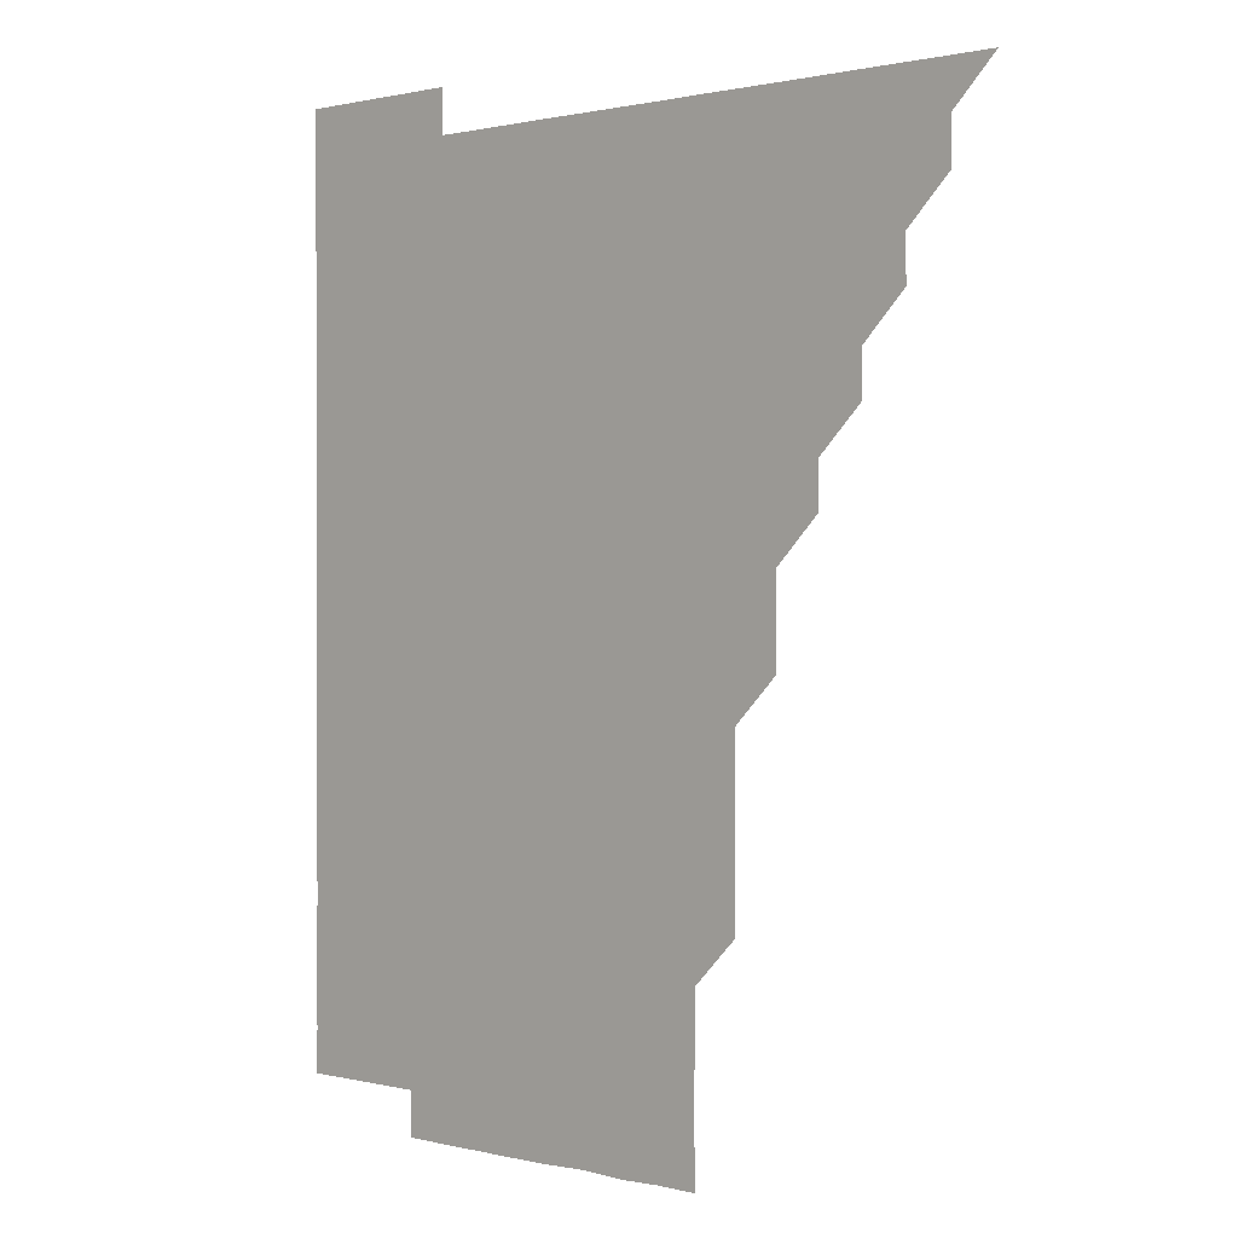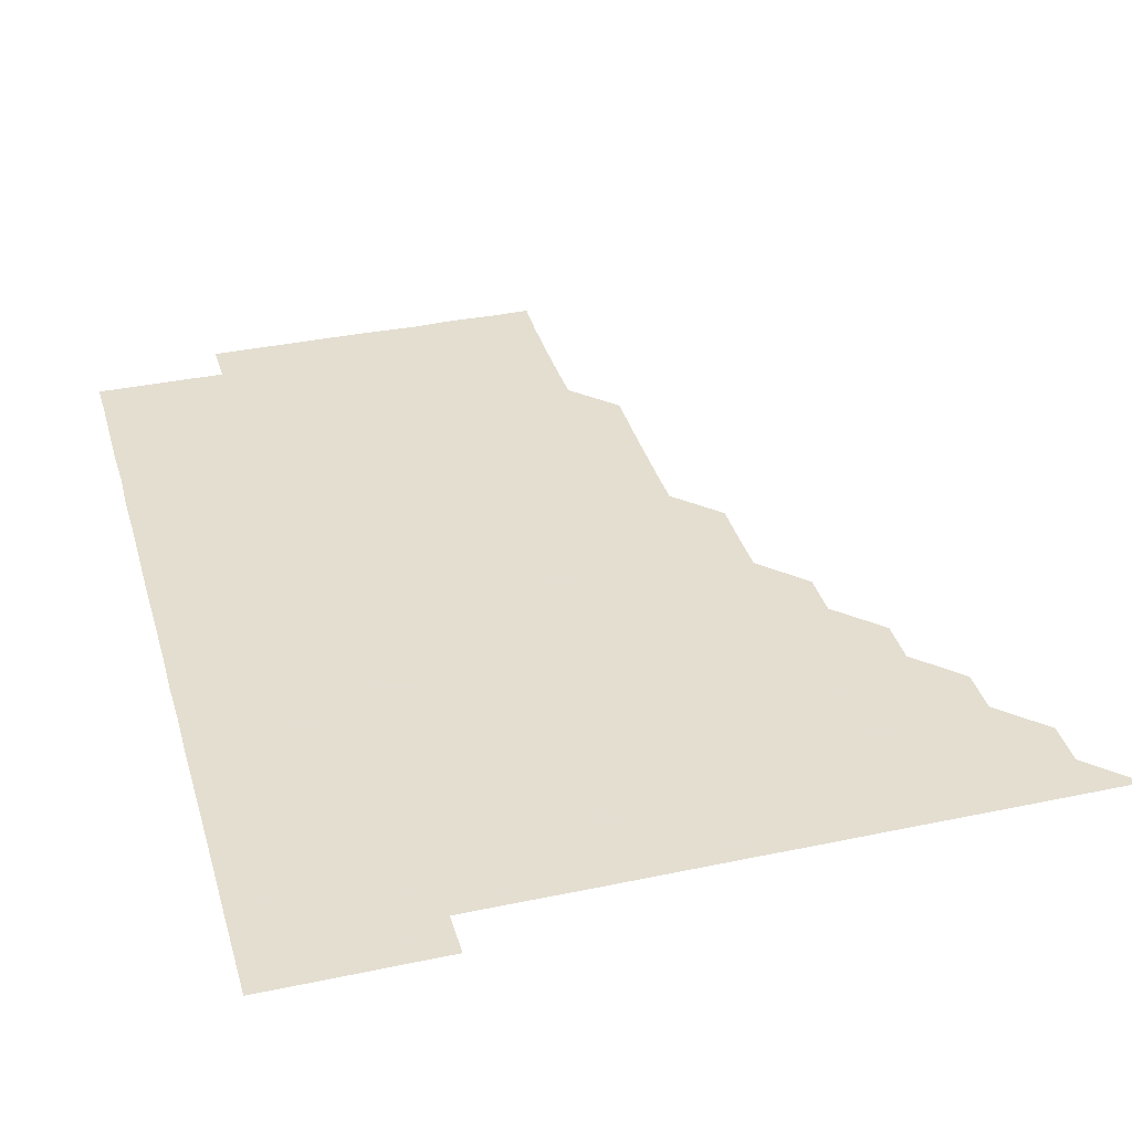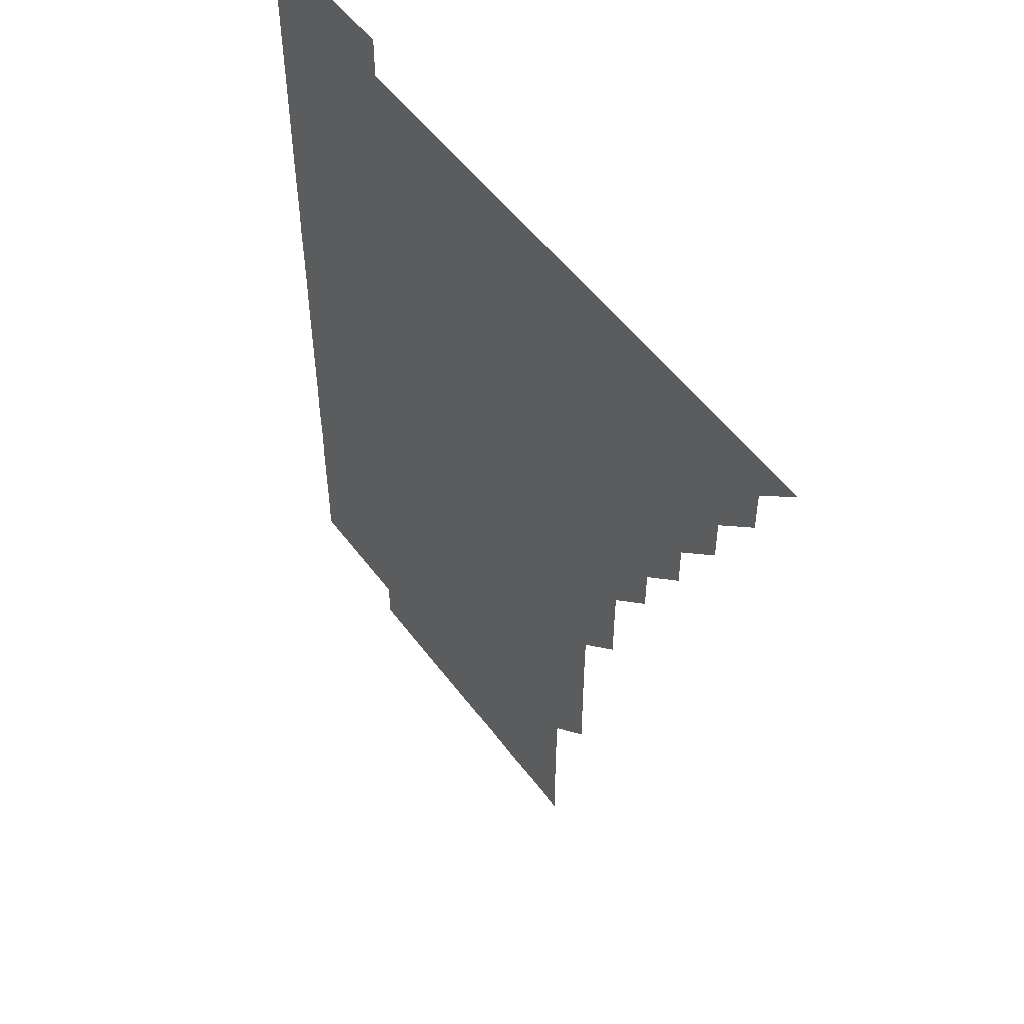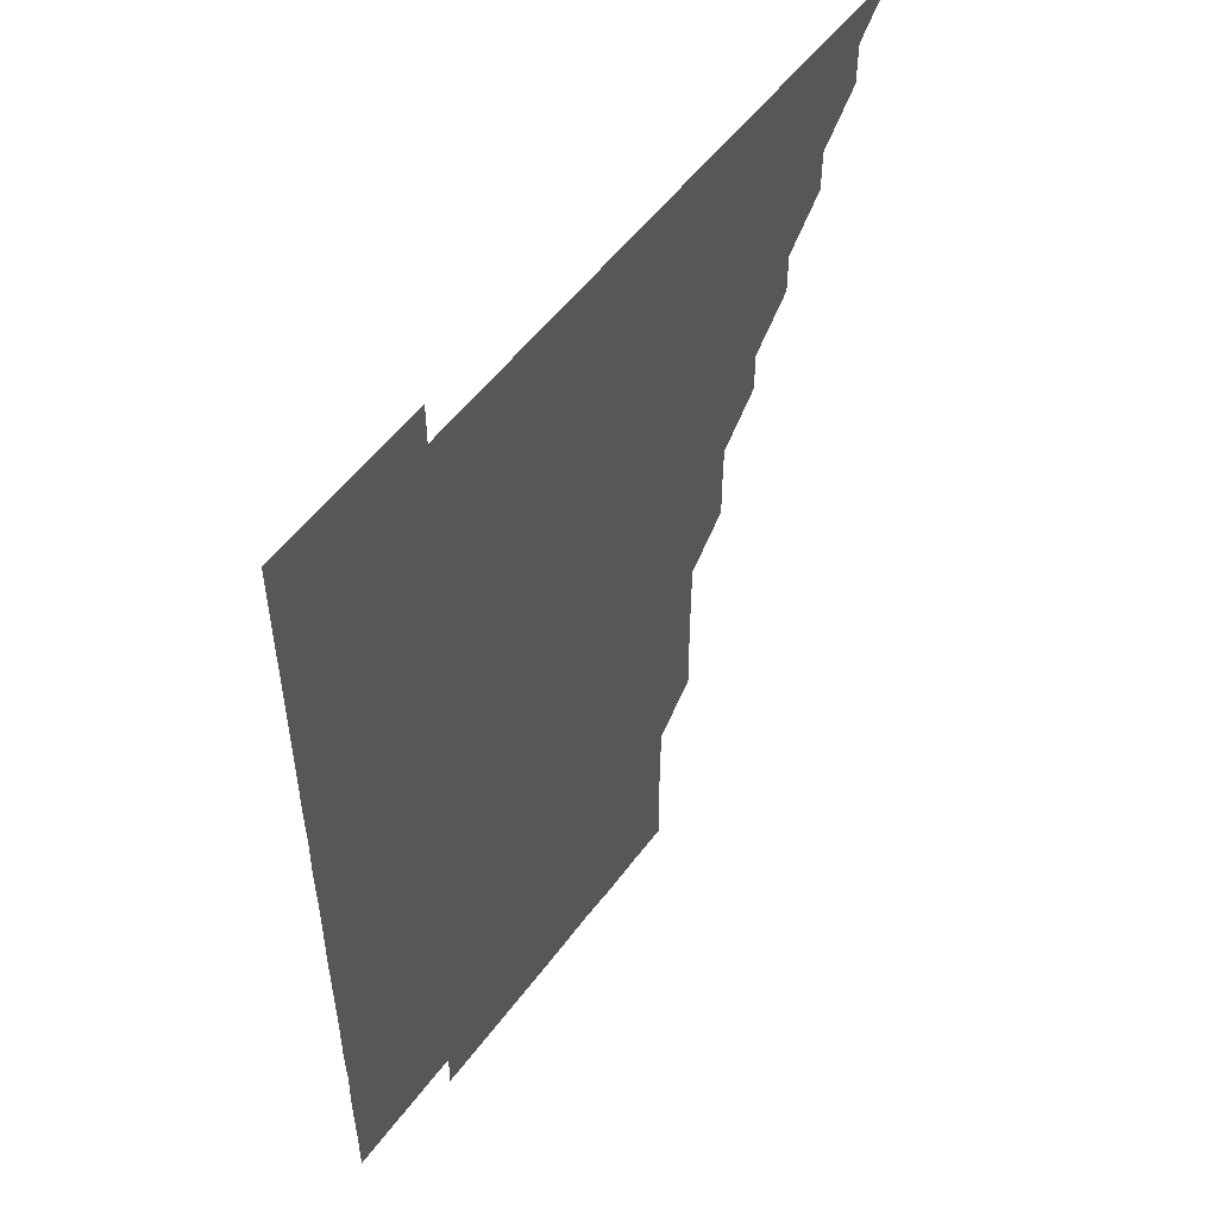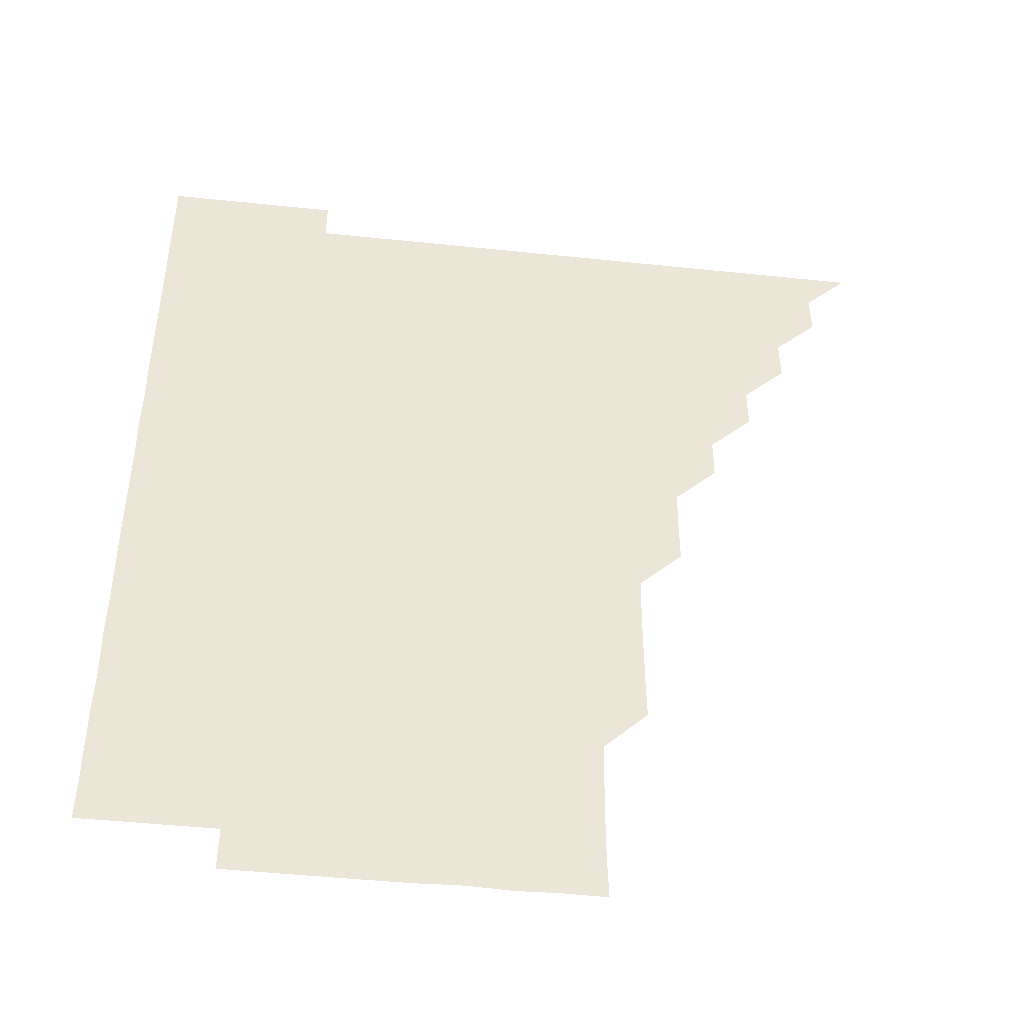
<metadata>
{"format":"obj","ext":"obj","renderer":"f3d","projection":"perspective","resolution":1024,"background":"white","views":[{"elev":0.7,"azim":-137.1,"up":"+Y"},{"elev":35.9,"azim":164.5,"up":"+Z"},{"elev":52.6,"azim":-125.7,"up":"+Y"},{"elev":53.7,"azim":125.8,"up":"+Y"},{"elev":-45.7,"azim":173.1,"up":"+Y"}]}
</metadata>
<code>
v 451 496 0
v 465.9 466 0
v 466 481 0
v 466 496 0
v 480.9 435.9 0
v 481 451 0
v 481 466 0
v 481 481 0
v 481 496 0
v 495.9 405.9 0
v 496 420.9 0
v 496 436 0
v 496 451 0
v 496 466 0
v 496 481 0
v 496 496 0
v 511 375.7 0
v 511 390.9 0
v 511.1 406.1 0
v 511.1 421.1 0
v 511.1 436.1 0
v 511 451 0
v 511 466 0
v 511 481 0
v 511 496 0
v 526 330.8 0
v 526.1 345.8 0
v 525.9 360.8 0
v 526.1 376.2 0
v 526 391 0
v 526 406 0
v 526 420.9 0
v 526 436 0
v 526 451 0
v 526 466 0
v 526 481 0
v 526 496 0
v 541 255.7 0
v 541.2 270.6 0
v 541.2 285.6 0
v 541.2 300.8 0
v 541 315.9 0
v 541 331 0
v 541.1 346.1 0
v 541.1 361.1 0
v 541 376 0
v 541 391.1 0
v 541 406 0
v 541 421 0
v 541 436 0
v 541.1 451 0
v 541 466 0
v 541 481 0
v 541 496 0
v 556 180.9 0
v 556.5 195.5 0
v 556.5 210.4 0
v 556.3 225.6 0
v 556 240.7 0
v 556 256.1 0
v 556 271.1 0
v 556.1 286.1 0
v 556 301 0
v 556 316 0
v 556 331.1 0
v 556 346 0
v 556 361.1 0
v 556 376 0
v 556 391 0
v 556 406 0
v 556 421 0
v 556 436 0
v 556 451 0
v 556 466 0
v 556 481 0
v 556 496.1 0
v 570.6 181.1 0
v 571.4 196 0
v 571.1 211.3 0
v 571.1 226.1 0
v 571 241.1 0
v 571 255.9 0
v 571 271 0
v 571 286.2 0
v 571.1 301.1 0
v 571 315.9 0
v 571 331 0
v 571 346.1 0
v 571 361 0
v 571 376.1 0
v 571 391.1 0
v 571 406 0
v 571 421.1 0
v 571 436 0
v 571 451 0
v 571 466 0
v 571 481 0
v 571 496 0
v 585.4 180.7 0
v 585.9 196.1 0
v 586 211.1 0
v 586 226.2 0
v 586 241.1 0
v 586 256.2 0
v 586.2 271 0
v 586 286 0
v 585.9 301 0
v 586 316.1 0
v 586 331.1 0
v 586 346 0
v 586 361 0
v 586 375.9 0
v 586 391 0
v 586 406 0
v 586 421 0
v 586 436 0
v 586 451 0
v 586 466 0
v 586 480.9 0
v 586 496 0
v 600.4 181.3 0
v 601.1 196.3 0
v 601.1 211.1 0
v 601 225.9 0
v 601 241 0
v 600.9 255.8 0
v 601 271.2 0
v 601 286.1 0
v 601.1 301 0
v 601 316 0
v 601 331 0
v 601 346 0
v 601 361 0
v 601 376.1 0
v 601 391 0
v 601 406.1 0
v 601 421 0
v 601 436 0
v 601 451 0
v 601 466 0
v 601 481 0
v 601 496 0
v 615.9 180.8 0
v 616.1 196.1 0
v 616 211 0
v 616 226.2 0
v 616 240.9 0
v 616 256 0
v 616 271.2 0
v 616 286 0
v 616 301.1 0
v 616 316.1 0
v 616 331.1 0
v 616 346 0
v 616 361 0
v 616 376.1 0
v 616 391 0
v 616 406 0
v 616 421 0
v 616 436 0
v 616 451 0
v 616 466 0
v 616 480.9 0
v 616 496.1 0
v 631 180.8 0
v 630.9 196.1 0
v 630.9 211.3 0
v 631 226 0
v 631 241.2 0
v 631.2 255.9 0
v 630.9 271 0
v 631 286 0
v 631 301 0
v 631 316.1 0
v 631 330.9 0
v 631 346.1 0
v 631 361 0
v 631 376 0
v 631 391 0
v 631 406 0
v 631 421 0
v 631 436 0
v 631 451 0
v 631 466 0
v 631 481 0
v 630.9 496 0
v 646 180.8 0
v 646 196.2 0
v 646 210.9 0
v 646 226.1 0
v 645.9 240.9 0
v 646 256.3 0
v 646.1 271.1 0
v 646 286 0
v 646 301 0
v 645.9 316.1 0
v 646 331.1 0
v 646 346.1 0
v 646 361 0
v 646 376 0
v 646 391.1 0
v 646 406 0
v 646 421.1 0
v 646 436 0
v 646 451 0
v 646 466 0
v 646 481 0
v 646 496 0
v 661.1 180.8 0
v 660.9 196 0
v 660.9 211.1 0
v 661 226.1 0
v 661.1 241.1 0
v 661 255.9 0
v 661 271.1 0
v 661 286 0
v 661 301 0
v 660.9 316.1 0
v 661.1 330.9 0
v 660.9 346.1 0
v 661 361 0
v 661 376 0
v 661 391 0
v 661 406.1 0
v 661 421 0
v 661 436 0
v 661 451 0
v 661 466 0
v 661 481 0
v 661 496 0
v 661 511 0
v 676 180.9 0
v 675.9 196 0
v 676 211 0
v 676 226 0
v 676 241 0
v 675.9 256.2 0
v 676 271.1 0
v 676 286.1 0
v 676 301.1 0
v 676 316 0
v 676 331.1 0
v 676 346.1 0
v 676 361 0
v 676 375.9 0
v 676 391.1 0
v 676 406 0
v 676 421.1 0
v 676 436 0
v 676 451 0
v 676 466 0
v 676 481 0
v 676 496 0
v 676 511 0
v 691.3 196 0
v 691 211.1 0
v 690.9 226.2 0
v 691 241.1 0
v 691 256 0
v 691 271.1 0
v 690.9 286.1 0
v 691 301 0
v 691 316.1 0
v 691 331.1 0
v 691 346 0
v 691 361 0
v 691 376.1 0
v 690.9 391.1 0
v 691 406 0
v 691 421 0
v 691 436 0
v 690.9 451.1 0
v 691 466 0
v 691 481 0
v 691 496 0
v 691 511 0
v 706.3 196 0
v 705.9 211.1 0
v 705.9 226.2 0
v 705.9 241.2 0
v 706 256 0
v 705.8 271.3 0
v 706 286 0
v 705.8 301.2 0
v 705.9 316.1 0
v 705.9 331.1 0
v 705.8 346.2 0
v 705.9 361 0
v 705.9 376.1 0
v 706 390.9 0
v 705.9 406.2 0
v 705.9 421.1 0
v 705.9 436.1 0
v 706 451 0
v 705.9 466.1 0
v 706 481 0
v 706 496 0
v 706 511 0
v 721.1 196 0
v 720.9 210.7 0
v 721 225.7 0
v 721.1 240.6 0
v 720.7 255.6 0
v 721.1 270.6 0
v 720.9 285.6 0
v 721 300.7 0
v 721.1 315.7 0
v 721.1 330.7 0
v 721 345.7 0
v 721 360.8 0
v 721.2 375.8 0
v 720.9 390.8 0
v 721.1 405.8 0
v 721 420.8 0
v 721 435.8 0
v 721 450.9 0
v 721 466 0
v 721 481 0
v 721 496 0
v 721 511 0
f 3 4 1
f 6 7 2
f 2 7 3
f 7 8 3
f 3 8 4
f 8 9 4
f 11 12 5
f 5 12 6
f 12 13 6
f 6 13 7
f 13 14 7
f 7 14 8
f 14 15 8
f 8 15 9
f 15 16 9
f 18 19 10
f 10 19 11
f 19 20 11
f 11 20 12
f 20 21 12
f 12 21 13
f 21 22 13
f 13 22 14
f 22 23 14
f 14 23 15
f 23 24 15
f 15 24 16
f 24 25 16
f 28 29 17
f 17 29 18
f 29 30 18
f 18 30 19
f 30 31 19
f 19 31 20
f 31 32 20
f 20 32 21
f 32 33 21
f 21 33 22
f 33 34 22
f 22 34 23
f 34 35 23
f 23 35 24
f 35 36 24
f 24 36 25
f 36 37 25
f 42 43 26
f 26 43 27
f 43 44 27
f 27 44 28
f 44 45 28
f 28 45 29
f 45 46 29
f 29 46 30
f 46 47 30
f 30 47 31
f 47 48 31
f 31 48 32
f 48 49 32
f 32 49 33
f 49 50 33
f 33 50 34
f 50 51 34
f 34 51 35
f 51 52 35
f 35 52 36
f 52 53 36
f 36 53 37
f 53 54 37
f 59 60 38
f 38 60 39
f 60 61 39
f 39 61 40
f 61 62 40
f 40 62 41
f 62 63 41
f 41 63 42
f 63 64 42
f 42 64 43
f 64 65 43
f 43 65 44
f 65 66 44
f 44 66 45
f 66 67 45
f 45 67 46
f 67 68 46
f 46 68 47
f 68 69 47
f 47 69 48
f 69 70 48
f 48 70 49
f 70 71 49
f 49 71 50
f 71 72 50
f 50 72 51
f 72 73 51
f 51 73 52
f 73 74 52
f 52 74 53
f 74 75 53
f 53 75 54
f 75 76 54
f 55 77 56
f 77 78 56
f 56 78 57
f 78 79 57
f 57 79 58
f 79 80 58
f 58 80 59
f 80 81 59
f 59 81 60
f 81 82 60
f 60 82 61
f 82 83 61
f 61 83 62
f 83 84 62
f 62 84 63
f 84 85 63
f 63 85 64
f 85 86 64
f 64 86 65
f 86 87 65
f 65 87 66
f 87 88 66
f 66 88 67
f 88 89 67
f 67 89 68
f 89 90 68
f 68 90 69
f 90 91 69
f 69 91 70
f 91 92 70
f 70 92 71
f 92 93 71
f 71 93 72
f 93 94 72
f 72 94 73
f 94 95 73
f 73 95 74
f 95 96 74
f 74 96 75
f 96 97 75
f 75 97 76
f 97 98 76
f 77 99 78
f 99 100 78
f 78 100 79
f 100 101 79
f 79 101 80
f 101 102 80
f 80 102 81
f 102 103 81
f 81 103 82
f 103 104 82
f 82 104 83
f 104 105 83
f 83 105 84
f 105 106 84
f 84 106 85
f 106 107 85
f 85 107 86
f 107 108 86
f 86 108 87
f 108 109 87
f 87 109 88
f 109 110 88
f 88 110 89
f 110 111 89
f 89 111 90
f 111 112 90
f 90 112 91
f 112 113 91
f 91 113 92
f 113 114 92
f 92 114 93
f 114 115 93
f 93 115 94
f 115 116 94
f 94 116 95
f 116 117 95
f 95 117 96
f 117 118 96
f 96 118 97
f 118 119 97
f 97 119 98
f 119 120 98
f 99 121 100
f 121 122 100
f 100 122 101
f 122 123 101
f 101 123 102
f 123 124 102
f 102 124 103
f 124 125 103
f 103 125 104
f 125 126 104
f 104 126 105
f 126 127 105
f 105 127 106
f 127 128 106
f 106 128 107
f 128 129 107
f 107 129 108
f 129 130 108
f 108 130 109
f 130 131 109
f 109 131 110
f 131 132 110
f 110 132 111
f 132 133 111
f 111 133 112
f 133 134 112
f 112 134 113
f 134 135 113
f 113 135 114
f 135 136 114
f 114 136 115
f 136 137 115
f 115 137 116
f 137 138 116
f 116 138 117
f 138 139 117
f 117 139 118
f 139 140 118
f 118 140 119
f 140 141 119
f 119 141 120
f 141 142 120
f 121 143 122
f 143 144 122
f 122 144 123
f 144 145 123
f 123 145 124
f 145 146 124
f 124 146 125
f 146 147 125
f 125 147 126
f 147 148 126
f 126 148 127
f 148 149 127
f 127 149 128
f 149 150 128
f 128 150 129
f 150 151 129
f 129 151 130
f 151 152 130
f 130 152 131
f 152 153 131
f 131 153 132
f 153 154 132
f 132 154 133
f 154 155 133
f 133 155 134
f 155 156 134
f 134 156 135
f 156 157 135
f 135 157 136
f 157 158 136
f 136 158 137
f 158 159 137
f 137 159 138
f 159 160 138
f 138 160 139
f 160 161 139
f 139 161 140
f 161 162 140
f 140 162 141
f 162 163 141
f 141 163 142
f 163 164 142
f 143 165 144
f 165 166 144
f 144 166 145
f 166 167 145
f 145 167 146
f 167 168 146
f 146 168 147
f 168 169 147
f 147 169 148
f 169 170 148
f 148 170 149
f 170 171 149
f 149 171 150
f 171 172 150
f 150 172 151
f 172 173 151
f 151 173 152
f 173 174 152
f 152 174 153
f 174 175 153
f 153 175 154
f 175 176 154
f 154 176 155
f 176 177 155
f 155 177 156
f 177 178 156
f 156 178 157
f 178 179 157
f 157 179 158
f 179 180 158
f 158 180 159
f 180 181 159
f 159 181 160
f 181 182 160
f 160 182 161
f 182 183 161
f 161 183 162
f 183 184 162
f 162 184 163
f 184 185 163
f 163 185 164
f 185 186 164
f 165 187 166
f 187 188 166
f 166 188 167
f 188 189 167
f 167 189 168
f 189 190 168
f 168 190 169
f 190 191 169
f 169 191 170
f 191 192 170
f 170 192 171
f 192 193 171
f 171 193 172
f 193 194 172
f 172 194 173
f 194 195 173
f 173 195 174
f 195 196 174
f 174 196 175
f 196 197 175
f 175 197 176
f 197 198 176
f 176 198 177
f 198 199 177
f 177 199 178
f 199 200 178
f 178 200 179
f 200 201 179
f 179 201 180
f 201 202 180
f 180 202 181
f 202 203 181
f 181 203 182
f 203 204 182
f 182 204 183
f 204 205 183
f 183 205 184
f 205 206 184
f 184 206 185
f 206 207 185
f 185 207 186
f 207 208 186
f 187 209 188
f 209 210 188
f 188 210 189
f 210 211 189
f 189 211 190
f 211 212 190
f 190 212 191
f 212 213 191
f 191 213 192
f 213 214 192
f 192 214 193
f 214 215 193
f 193 215 194
f 215 216 194
f 194 216 195
f 216 217 195
f 195 217 196
f 217 218 196
f 196 218 197
f 218 219 197
f 197 219 198
f 219 220 198
f 198 220 199
f 220 221 199
f 199 221 200
f 221 222 200
f 200 222 201
f 222 223 201
f 201 223 202
f 223 224 202
f 202 224 203
f 224 225 203
f 203 225 204
f 225 226 204
f 204 226 205
f 226 227 205
f 205 227 206
f 227 228 206
f 206 228 207
f 228 229 207
f 207 229 208
f 229 230 208
f 209 232 210
f 232 233 210
f 210 233 211
f 233 234 211
f 211 234 212
f 234 235 212
f 212 235 213
f 235 236 213
f 213 236 214
f 236 237 214
f 214 237 215
f 237 238 215
f 215 238 216
f 238 239 216
f 216 239 217
f 239 240 217
f 217 240 218
f 240 241 218
f 218 241 219
f 241 242 219
f 219 242 220
f 242 243 220
f 220 243 221
f 243 244 221
f 221 244 222
f 244 245 222
f 222 245 223
f 245 246 223
f 223 246 224
f 246 247 224
f 224 247 225
f 247 248 225
f 225 248 226
f 248 249 226
f 226 249 227
f 249 250 227
f 227 250 228
f 250 251 228
f 228 251 229
f 251 252 229
f 229 252 230
f 252 253 230
f 230 253 231
f 253 254 231
f 233 255 234
f 255 256 234
f 234 256 235
f 256 257 235
f 235 257 236
f 257 258 236
f 236 258 237
f 258 259 237
f 237 259 238
f 259 260 238
f 238 260 239
f 260 261 239
f 239 261 240
f 261 262 240
f 240 262 241
f 262 263 241
f 241 263 242
f 263 264 242
f 242 264 243
f 264 265 243
f 243 265 244
f 265 266 244
f 244 266 245
f 266 267 245
f 245 267 246
f 267 268 246
f 246 268 247
f 268 269 247
f 247 269 248
f 269 270 248
f 248 270 249
f 270 271 249
f 249 271 250
f 271 272 250
f 250 272 251
f 272 273 251
f 251 273 252
f 273 274 252
f 252 274 253
f 274 275 253
f 253 275 254
f 275 276 254
f 255 277 256
f 277 278 256
f 256 278 257
f 278 279 257
f 257 279 258
f 279 280 258
f 258 280 259
f 280 281 259
f 259 281 260
f 281 282 260
f 260 282 261
f 282 283 261
f 261 283 262
f 283 284 262
f 262 284 263
f 284 285 263
f 263 285 264
f 285 286 264
f 264 286 265
f 286 287 265
f 265 287 266
f 287 288 266
f 266 288 267
f 288 289 267
f 267 289 268
f 289 290 268
f 268 290 269
f 290 291 269
f 269 291 270
f 291 292 270
f 270 292 271
f 292 293 271
f 271 293 272
f 293 294 272
f 272 294 273
f 294 295 273
f 273 295 274
f 295 296 274
f 274 296 275
f 296 297 275
f 275 297 276
f 297 298 276
f 277 299 278
f 299 300 278
f 278 300 279
f 300 301 279
f 279 301 280
f 301 302 280
f 280 302 281
f 302 303 281
f 281 303 282
f 303 304 282
f 282 304 283
f 304 305 283
f 283 305 284
f 305 306 284
f 284 306 285
f 306 307 285
f 285 307 286
f 307 308 286
f 286 308 287
f 308 309 287
f 287 309 288
f 309 310 288
f 288 310 289
f 310 311 289
f 289 311 290
f 311 312 290
f 290 312 291
f 312 313 291
f 291 313 292
f 313 314 292
f 292 314 293
f 314 315 293
f 293 315 294
f 315 316 294
f 294 316 295
f 316 317 295
f 295 317 296
f 317 318 296
f 296 318 297
f 318 319 297
f 297 319 298
f 319 320 298

</code>
